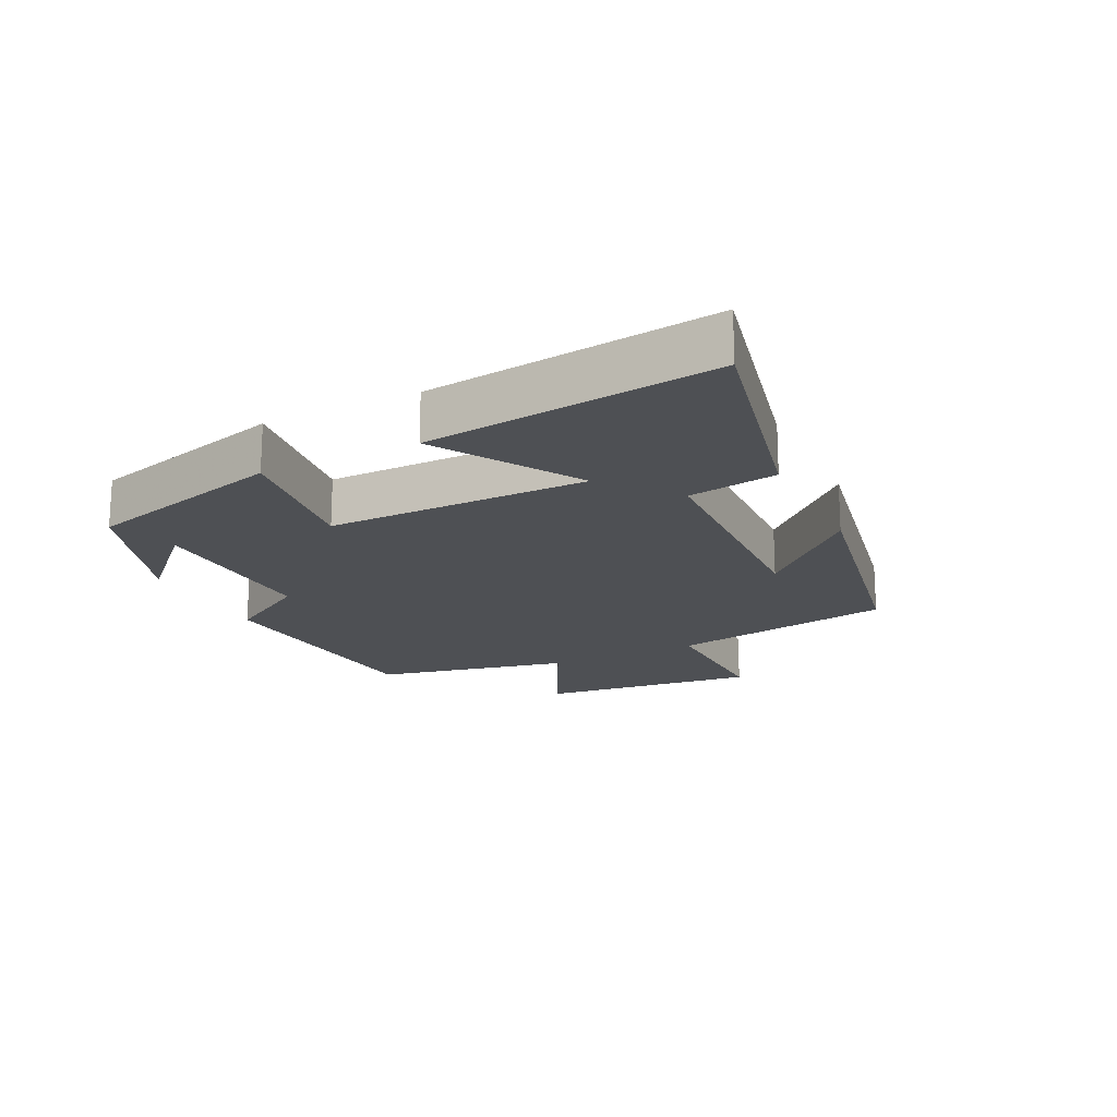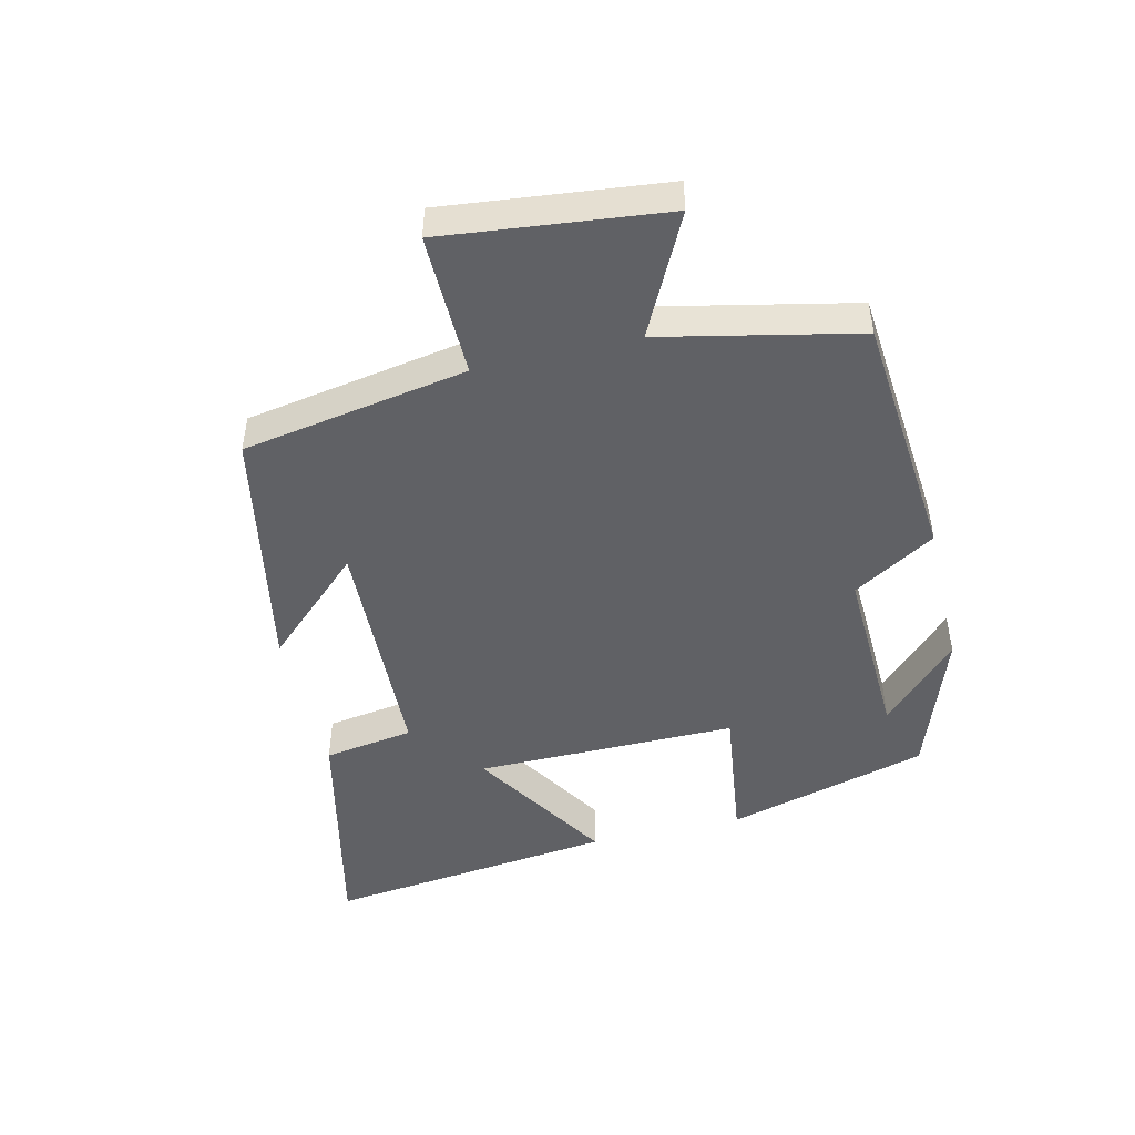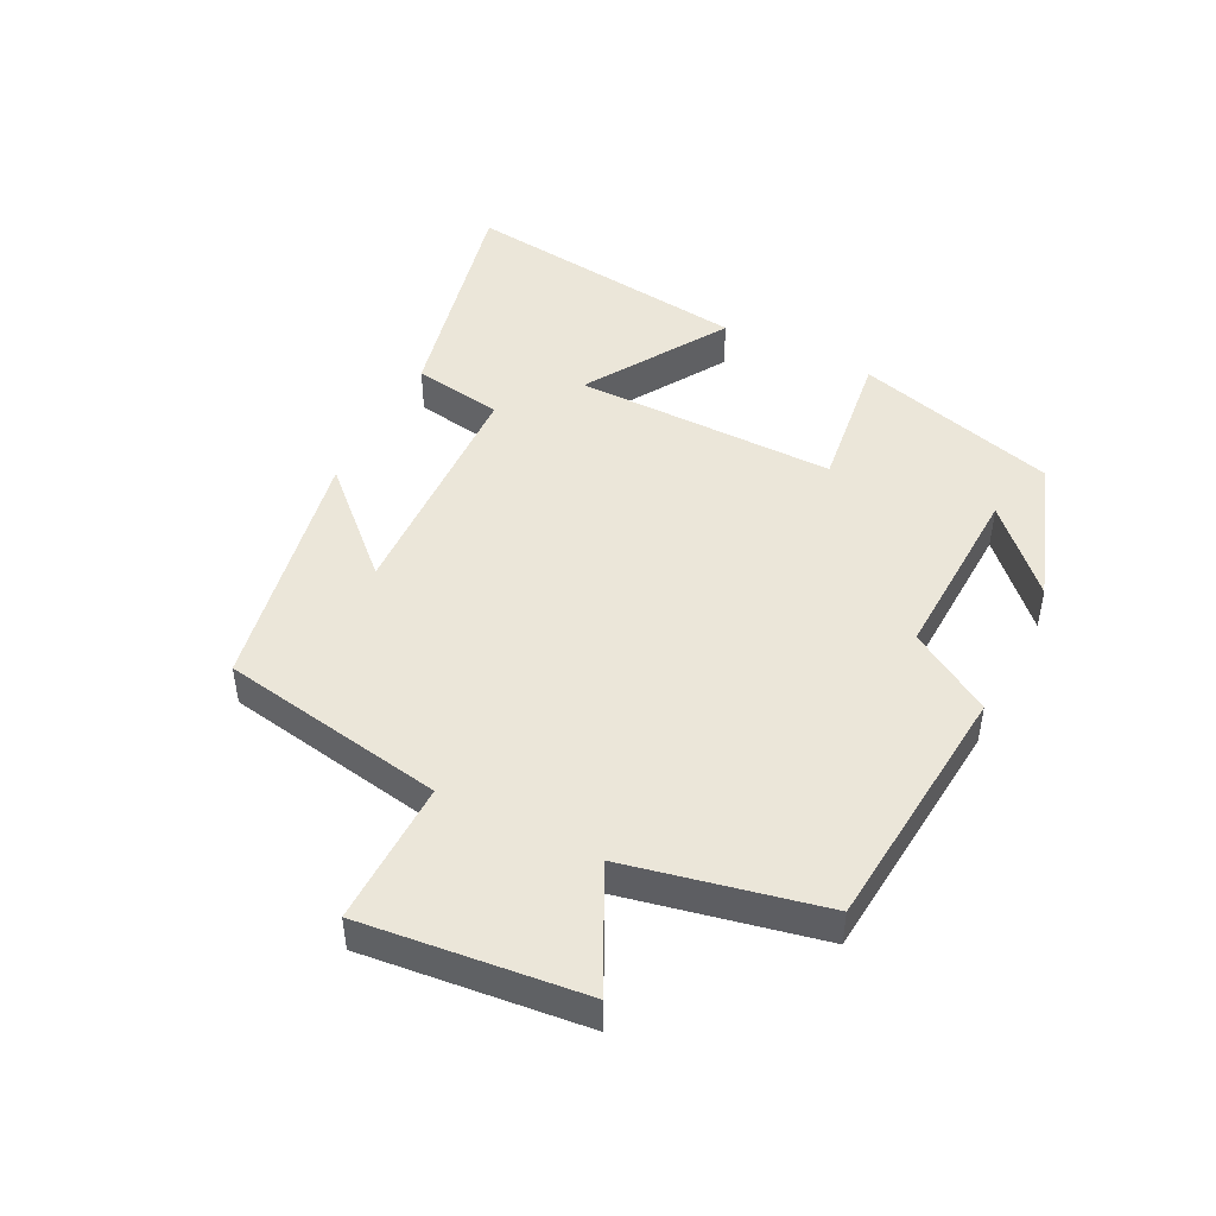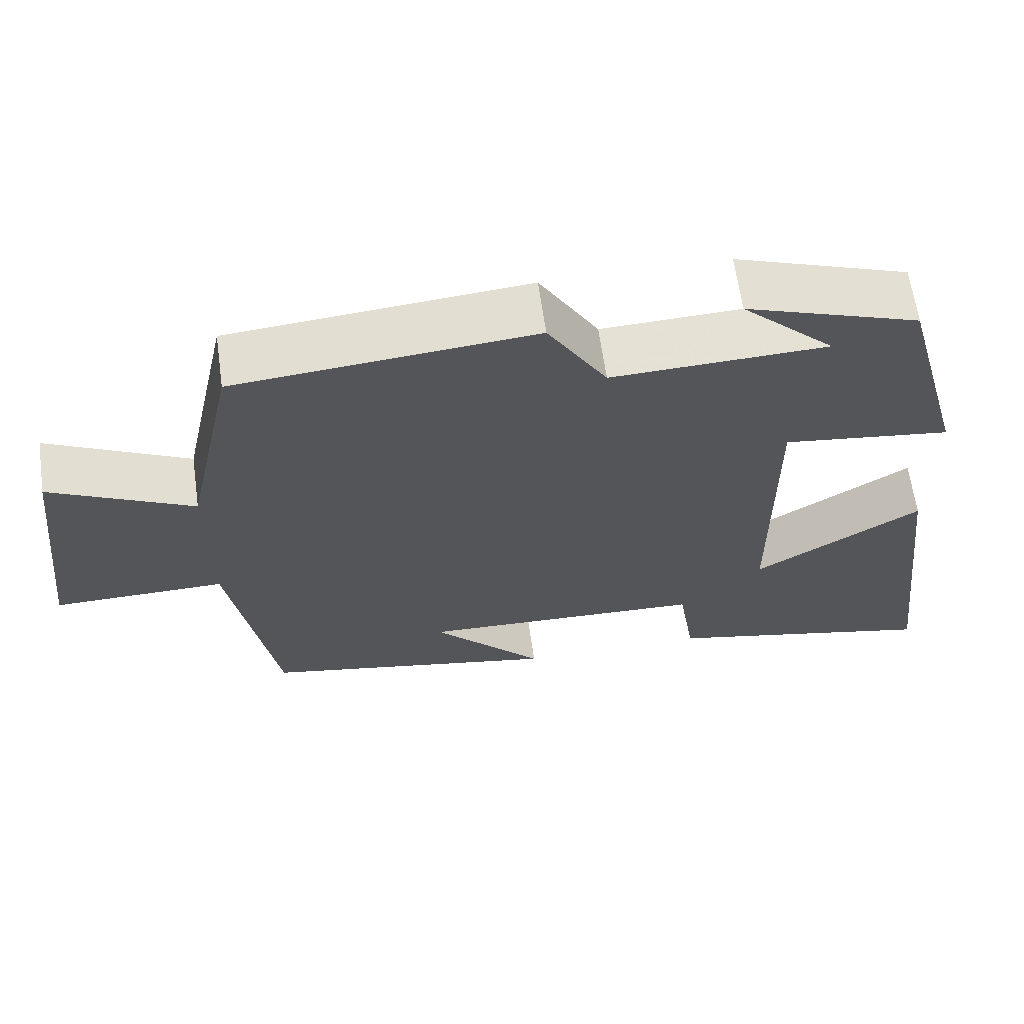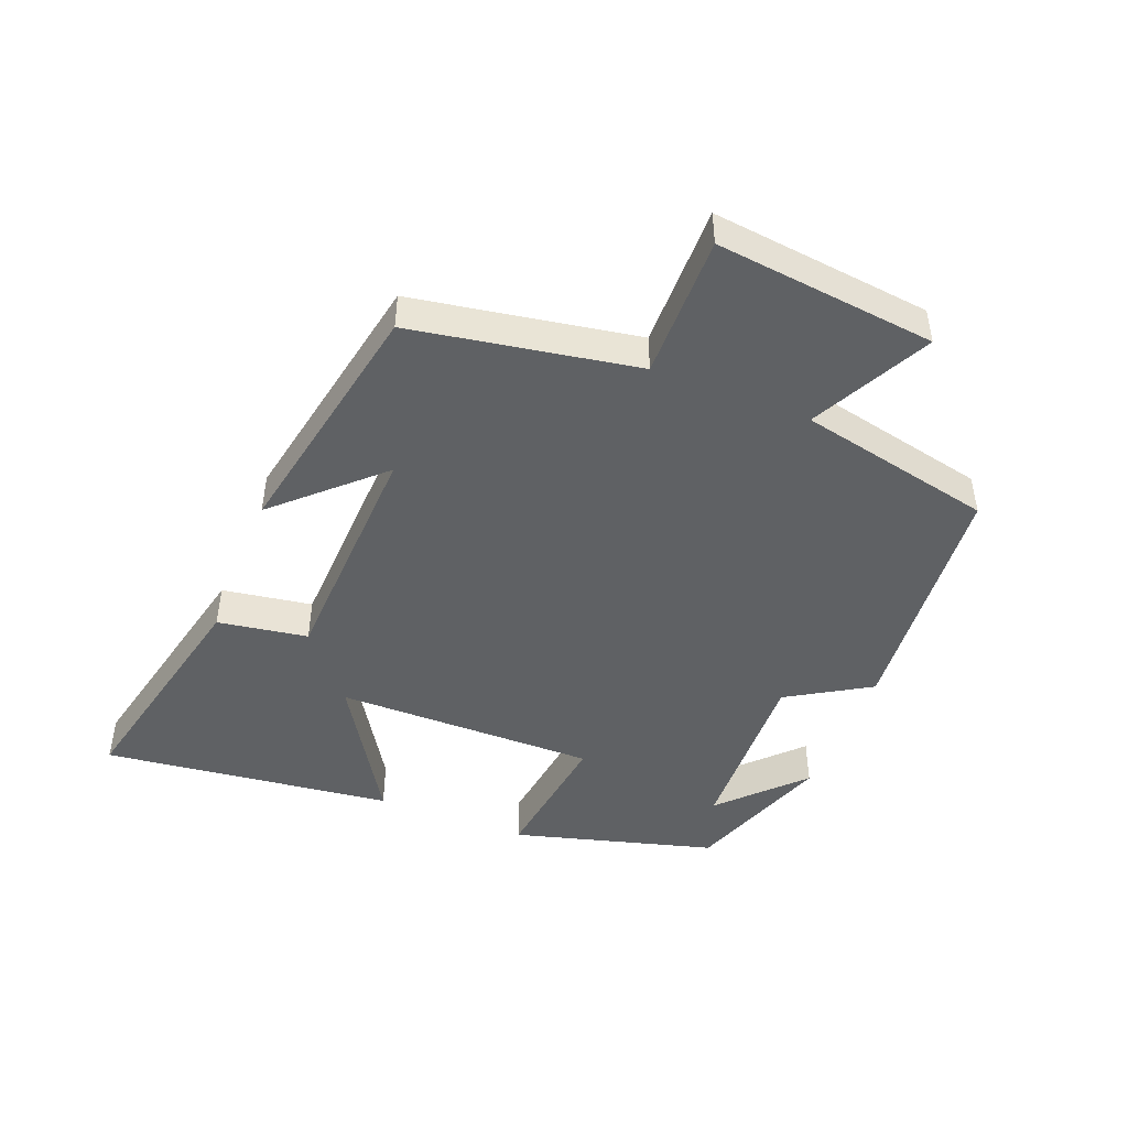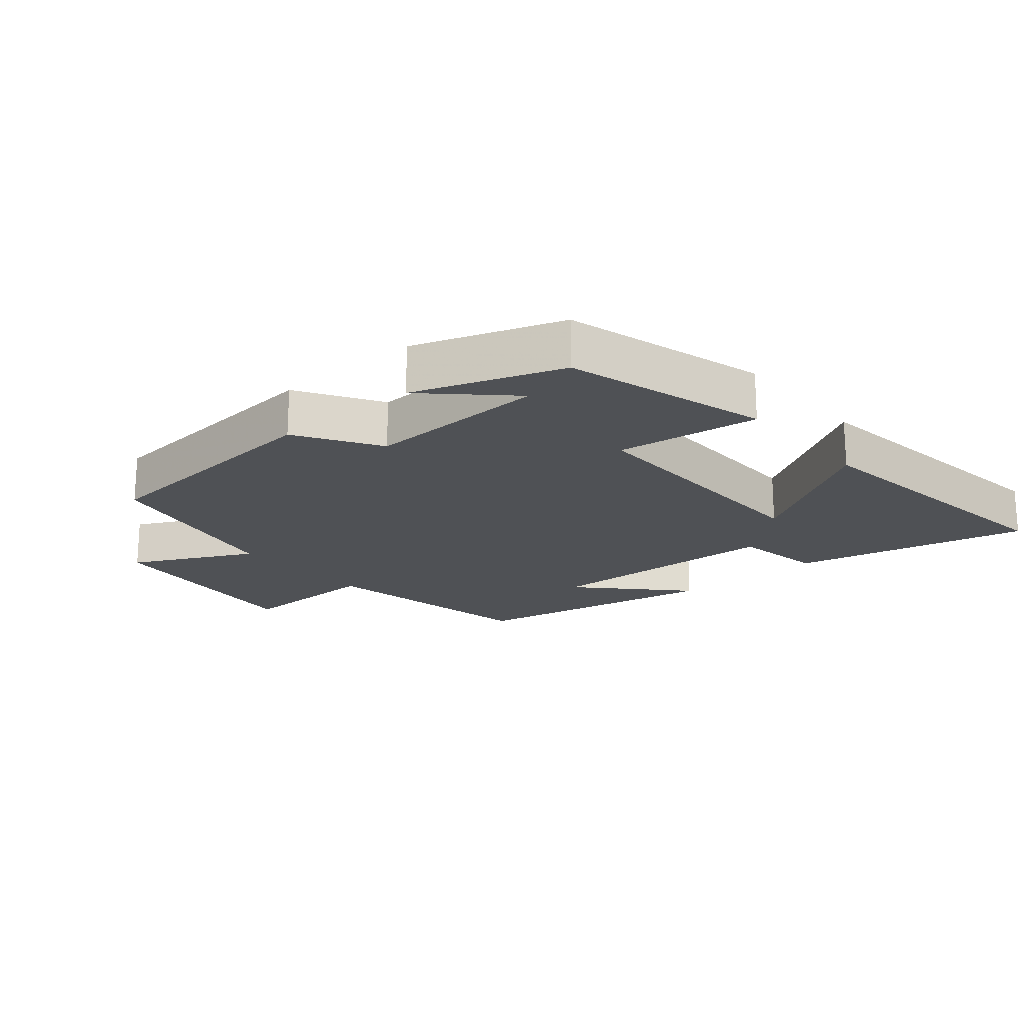
<metadata>
{"format":"obj","ext":"obj","renderer":"f3d","projection":"perspective","resolution":1024,"background":"white","views":[{"elev":-18.5,"azim":116.2,"up":"+Y"},{"elev":-47.5,"azim":-76.6,"up":"+Y"},{"elev":47.0,"azim":-63.1,"up":"+Y"},{"elev":63.9,"azim":-8.0,"up":"+Z"},{"elev":-46.4,"azim":-111.6,"up":"+Y"},{"elev":-19.5,"azim":40.6,"up":"+Y"}]}
</metadata>
<code>
v 0.414 0.07 0.42
v 0.5 0.07 0.108
v 0.28 0.07 0.137
v 0.282 0.07 -0.267
v 0.5 0.07 -0.132
v 0.554 0.07 -0.581
v 0.194 0.07 -0.5
v 0.172 0.07 -0.361
v -0.198 0.07 -0.347
v -0.054 0.07 -0.5
v -0.44 0.07 -0.426
v -0.5 0.07 -0.079
v -0.722 0.07 -0.082
v -0.684 0.07 0.258
v -0.5 0.07 0.165
v -0.435 0.07 0.466
v -0.048 0.07 0.5
v 0.029 0.07 0.373
v 0.309 0.07 0.383
v 0.188 0.07 0.5
v 0.414 0 0.42
v 0.5 0 0.108
v 0.28 0 0.137
v 0.282 0 -0.267
v 0.5 0 -0.132
v 0.554 0 -0.581
v 0.194 0 -0.5
v 0.172 0 -0.361
v -0.198 0 -0.347
v -0.054 0 -0.5
v -0.44 0 -0.426
v -0.5 0 -0.079
v -0.722 0 -0.082
v -0.684 0 0.258
v -0.5 0 0.165
v -0.435 0 0.466
v -0.048 0 0.5
v 0.029 0 0.373
v 0.309 0 0.383
v 0.188 0 0.5
f 19 20 1
f 15 16 17 18
f 15 18 19
f 12 13 14 15
f 12 15 19
f 9 10 11 12
f 8 9 12 19
f 6 7 8
f 5 6 8
f 4 5 8
f 3 4 8
f 3 8 19
f 1 2 3 19
f 21 40 39
f 38 37 36 35
f 39 38 35
f 35 34 33 32
f 39 35 32
f 32 31 30 29
f 39 32 29 28
f 28 27 26
f 28 26 25
f 28 25 24
f 28 24 23
f 39 28 23
f 39 23 22 21
f 1 21 22 2
f 2 22 23 3
f 3 23 24 4
f 4 24 25 5
f 5 25 26 6
f 6 26 27 7
f 7 27 28 8
f 8 28 29 9
f 9 29 30 10
f 10 30 31 11
f 11 31 32 12
f 12 32 33 13
f 13 33 34 14
f 14 34 35 15
f 15 35 36 16
f 16 36 37 17
f 17 37 38 18
f 18 38 39 19
f 19 39 40 20
f 20 40 21 1

</code>
